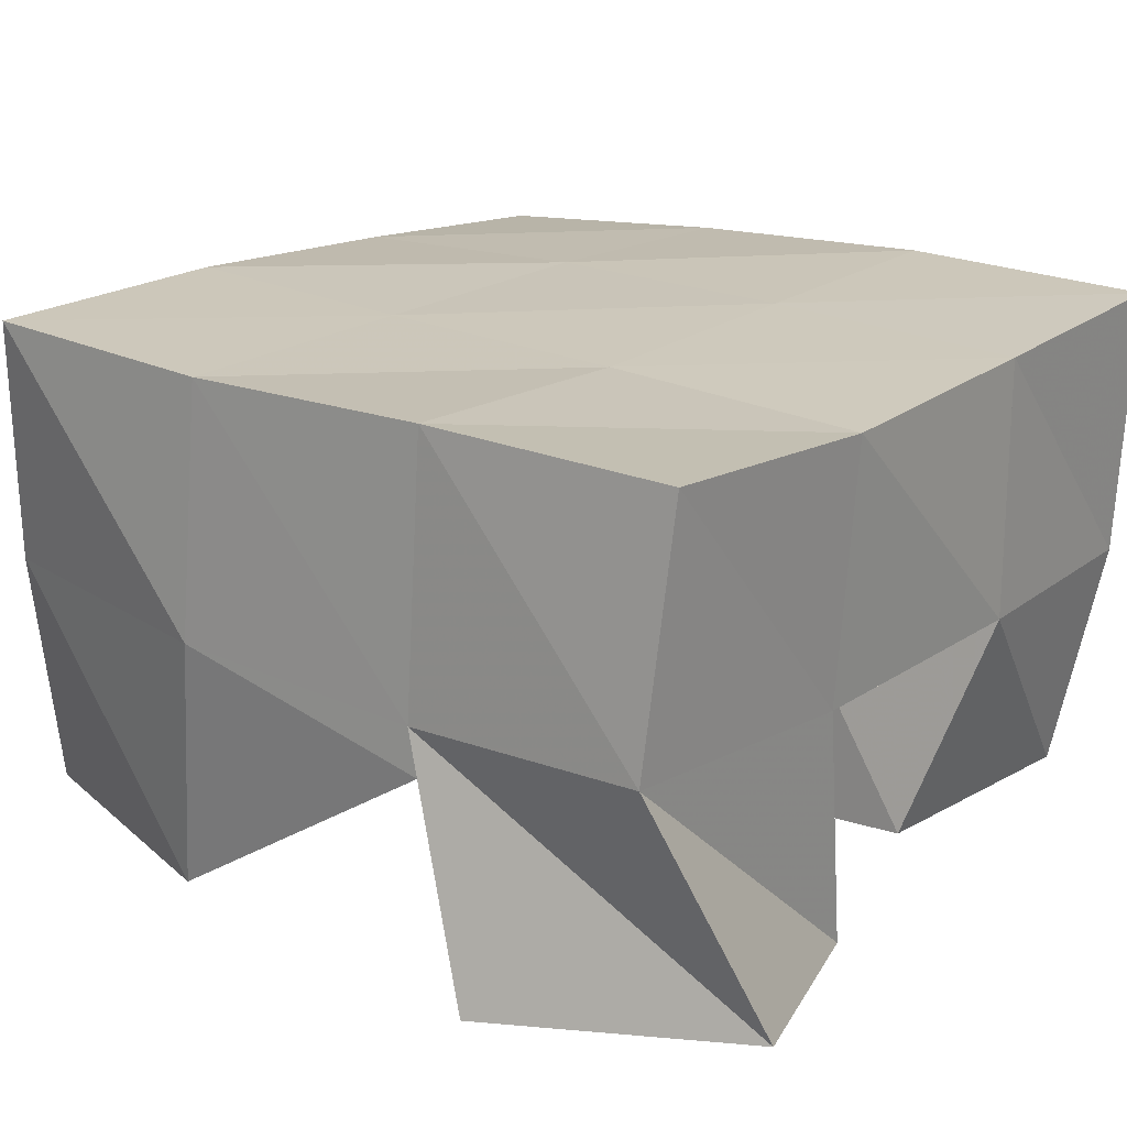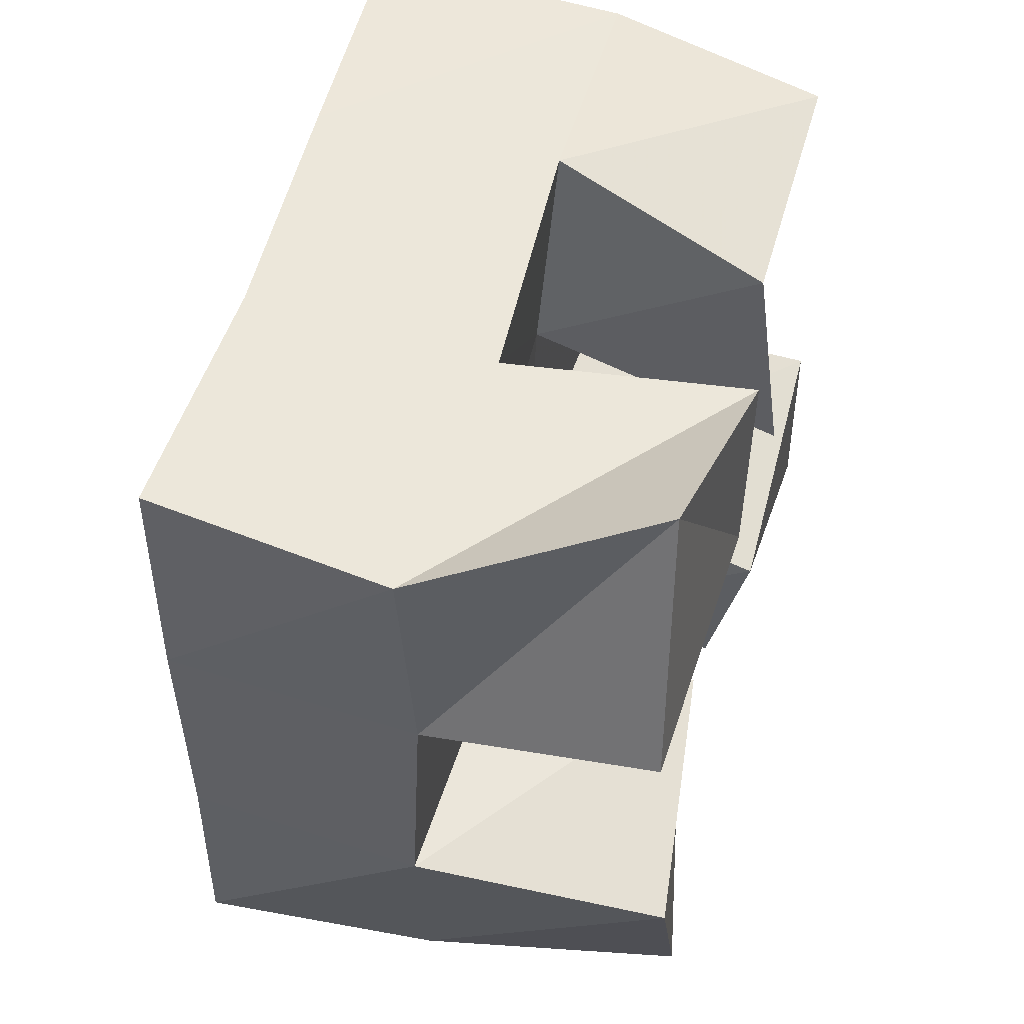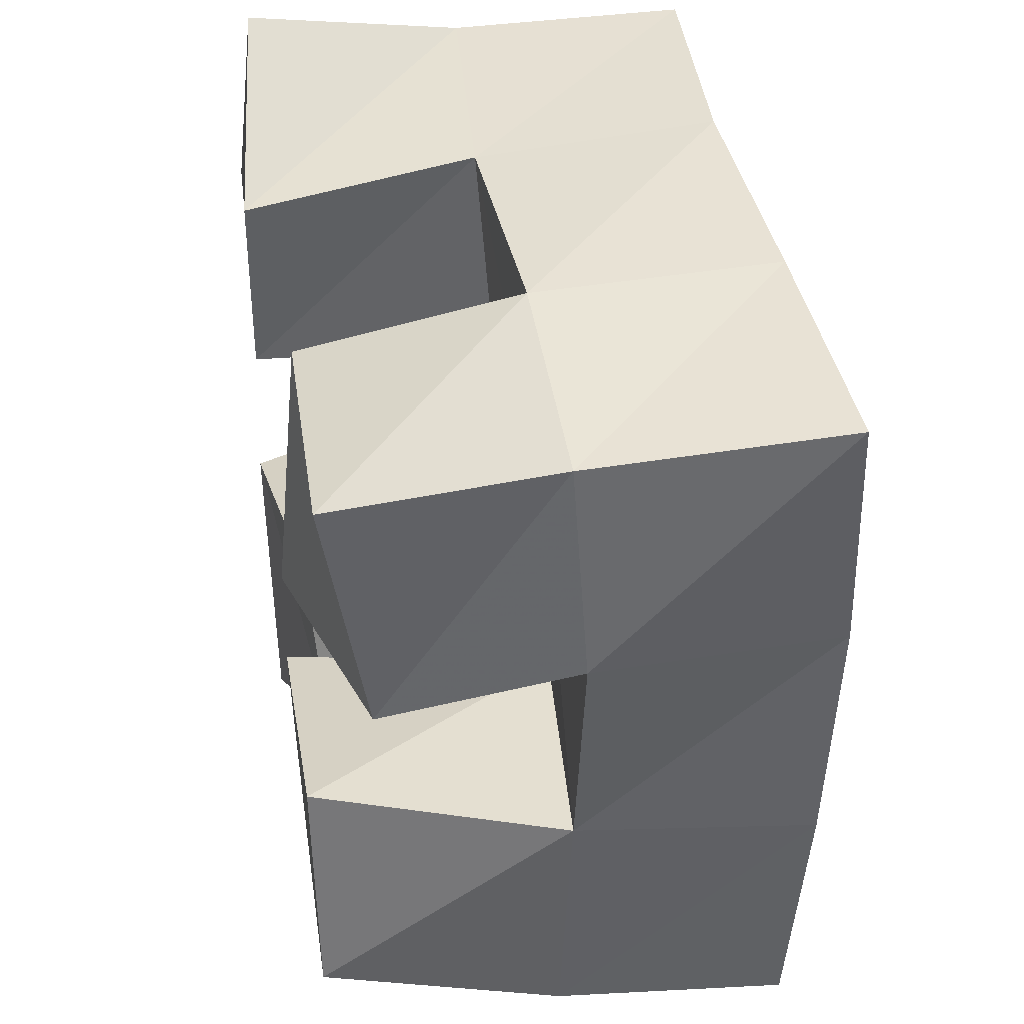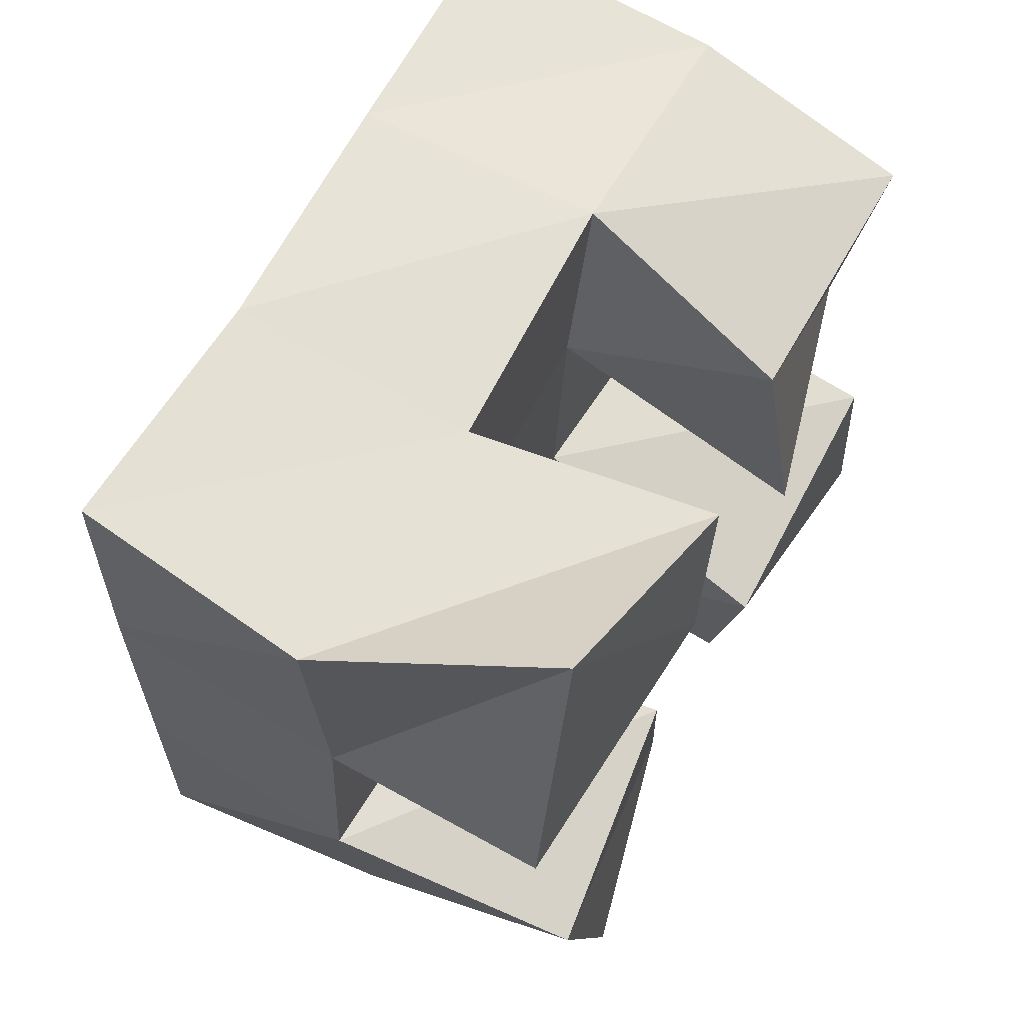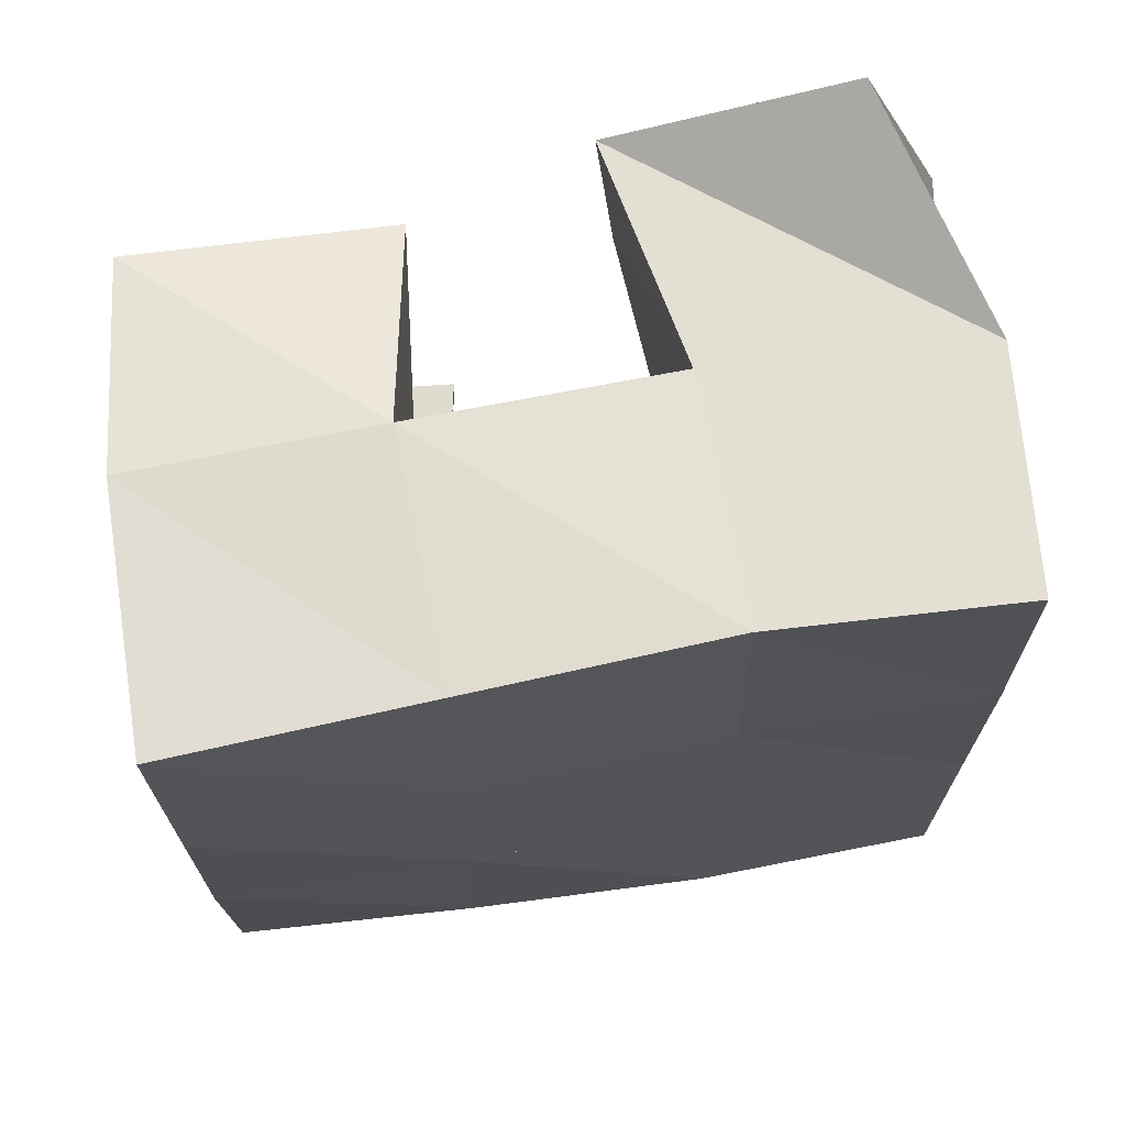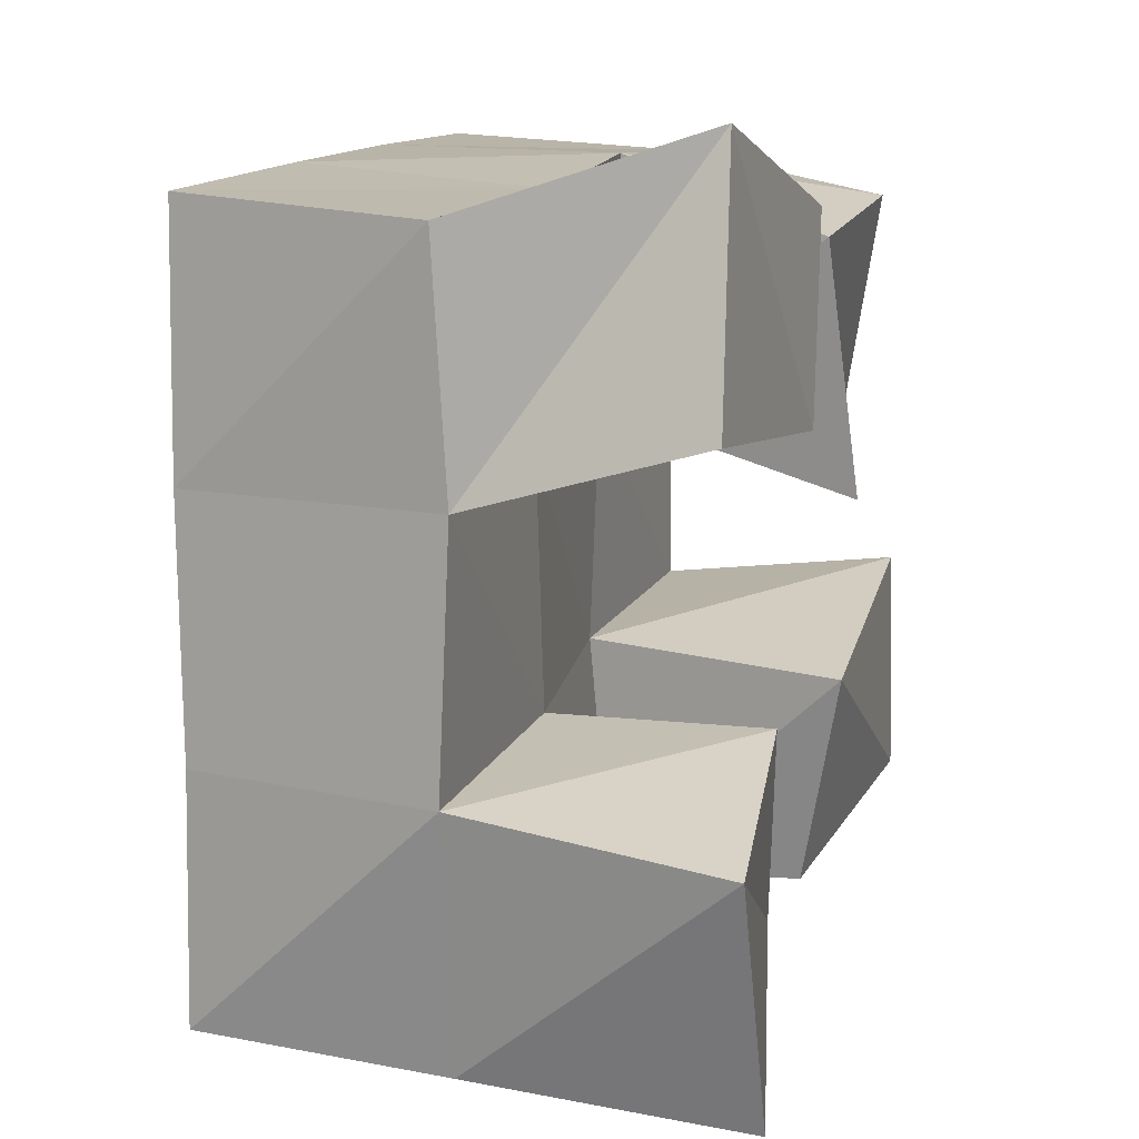
<metadata>
{"format":"obj","ext":"obj","renderer":"f3d","projection":"perspective","resolution":1024,"background":"white","views":[{"elev":19.1,"azim":-52.0,"up":"+Y"},{"elev":52.4,"azim":-74.8,"up":"+Z"},{"elev":40.8,"azim":80.7,"up":"+Z"},{"elev":62.9,"azim":-61.0,"up":"+Z"},{"elev":70.1,"azim":169.8,"up":"+Z"},{"elev":13.3,"azim":-73.1,"up":"+Z"}]}
</metadata>
<code>
v 0.7878 0.1 0.1584
v 0.7715 0.1532 0.1697
v 0.8283 0.1091 0.1837
v 0.817 0.1534 0.1792
v 0.768 0.1001 0.2135
v 0.7608 0.1517 0.2234
v 0.8195 0.1061 0.2251
v 0.8121 0.149 0.2266
v 0.8622 0.1 0.2603
v 0.8637 0.1534 0.2757
v 0.9101 0.1131 0.2661
v 0.9162 0.1522 0.2778
v 0.8565 0.1057 0.3124
v 0.8647 0.1495 0.3268
v 0.9083 0.1049 0.3159
v 0.9134 0.1493 0.3239
v 0.756 0.1021 0.2896
v 0.7608 0.1493 0.2751
v 0.8171 0.1 0.282
v 0.8137 0.1511 0.2766
v 0.775 0.1058 0.3388
v 0.759 0.1516 0.3235
v 0.8211 0.1002 0.3217
v 0.8129 0.1476 0.3241
v 0.8579 0.109 0.182
v 0.8619 0.1502 0.1784
v 0.9099 0.1 0.1923
v 0.9113 0.1491 0.1775
v 0.8502 0.1 0.2267
v 0.8622 0.1549 0.2279
v 0.9031 0.1 0.2397
v 0.9126 0.1511 0.231
v 0.7651 0.2016 0.1757
v 0.8149 0.2028 0.1774
v 0.7635 0.1997 0.2256
v 0.813 0.2011 0.2272
v 0.7639 0.2004 0.2759
v 0.8127 0.1995 0.277
v 0.7641 0.1995 0.3265
v 0.813 0.1968 0.3278
v 0.8645 0.2003 0.1768
v 0.8642 0.2019 0.2272
v 0.8631 0.2013 0.2775
v 0.8635 0.1989 0.3275
v 0.9143 0.1965 0.1754
v 0.9145 0.2003 0.2259
v 0.9136 0.2025 0.277
v 0.9143 0.2008 0.3265
f 1 2 4
f 3 1 4
f 2 6 8
f 4 2 8
f 6 5 7
f 8 6 7
f 5 1 3
f 7 5 3
f 8 7 3
f 4 8 3
f 2 1 5
f 6 2 5
f 9 10 12
f 11 9 12
f 10 14 16
f 12 10 16
f 14 13 15
f 16 14 15
f 13 9 11
f 15 13 11
f 16 15 11
f 12 16 11
f 10 9 13
f 14 10 13
f 17 18 20
f 19 17 20
f 18 22 24
f 20 18 24
f 22 21 23
f 24 22 23
f 21 17 19
f 23 21 19
f 24 23 19
f 20 24 19
f 18 17 21
f 22 18 21
f 25 26 28
f 27 25 28
f 26 30 32
f 28 26 32
f 30 29 31
f 32 30 31
f 29 25 27
f 31 29 27
f 32 31 27
f 28 32 27
f 26 25 29
f 30 26 29
f 2 33 34
f 4 2 34
f 33 35 36
f 34 33 36
f 35 6 8
f 36 35 8
f 6 2 4
f 8 6 4
f 36 8 4
f 34 36 4
f 33 2 6
f 35 33 6
f 6 35 36
f 8 6 36
f 35 37 38
f 36 35 38
f 37 18 20
f 38 37 20
f 18 6 8
f 20 18 8
f 38 20 8
f 36 38 8
f 35 6 18
f 37 35 18
f 18 37 38
f 20 18 38
f 37 39 40
f 38 37 40
f 39 22 24
f 40 39 24
f 22 18 20
f 24 22 20
f 40 24 20
f 38 40 20
f 37 18 22
f 39 37 22
f 4 34 41
f 26 4 41
f 34 36 42
f 41 34 42
f 36 8 30
f 42 36 30
f 8 4 26
f 30 8 26
f 42 30 26
f 41 42 26
f 34 4 8
f 36 34 8
f 8 36 42
f 30 8 42
f 36 38 43
f 42 36 43
f 38 20 10
f 43 38 10
f 20 8 30
f 10 20 30
f 43 10 30
f 42 43 30
f 36 8 20
f 38 36 20
f 20 38 43
f 10 20 43
f 38 40 44
f 43 38 44
f 40 24 14
f 44 40 14
f 24 20 10
f 14 24 10
f 44 14 10
f 43 44 10
f 38 20 24
f 40 38 24
f 26 41 45
f 28 26 45
f 41 42 46
f 45 41 46
f 42 30 32
f 46 42 32
f 30 26 28
f 32 30 28
f 46 32 28
f 45 46 28
f 41 26 30
f 42 41 30
f 30 42 46
f 32 30 46
f 42 43 47
f 46 42 47
f 43 10 12
f 47 43 12
f 10 30 32
f 12 10 32
f 47 12 32
f 46 47 32
f 42 30 10
f 43 42 10
f 10 43 47
f 12 10 47
f 43 44 48
f 47 43 48
f 44 14 16
f 48 44 16
f 14 10 12
f 16 14 12
f 48 16 12
f 47 48 12
f 43 10 14
f 44 43 14

</code>
